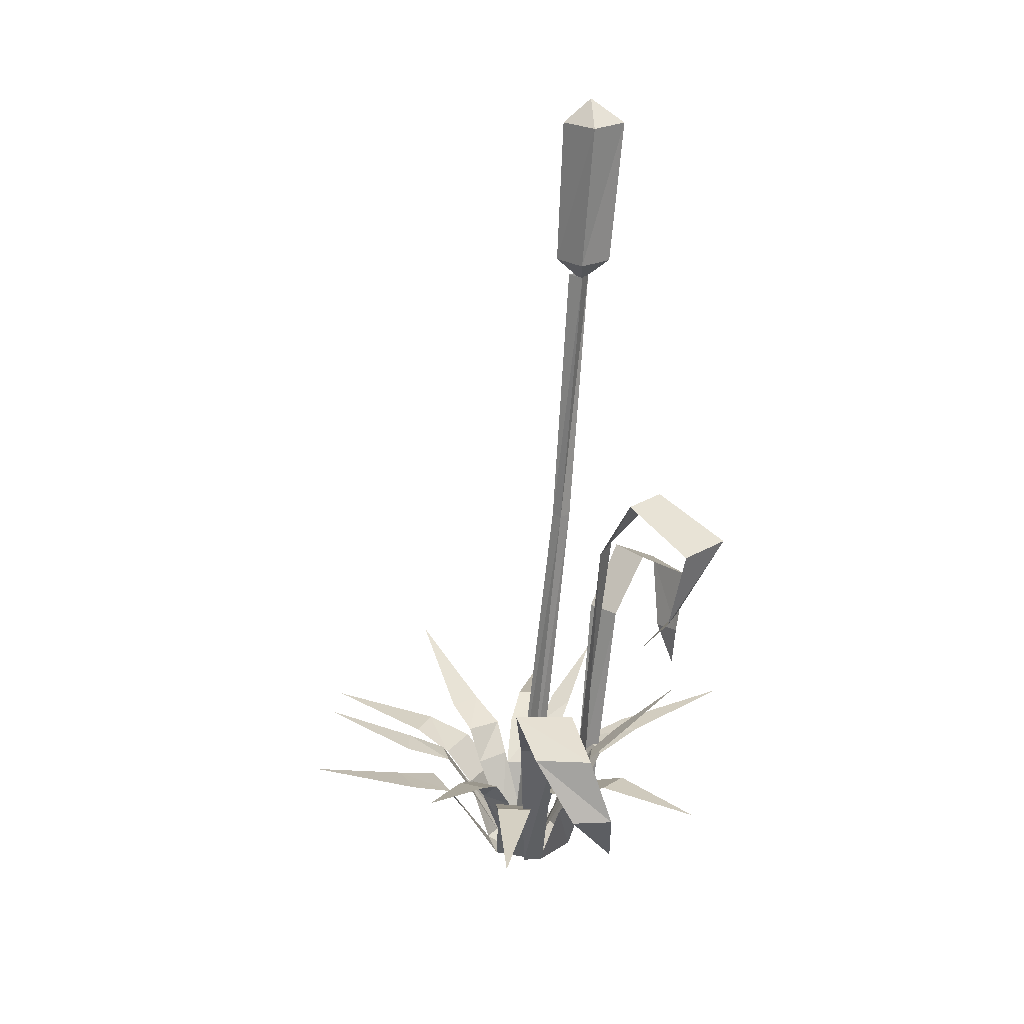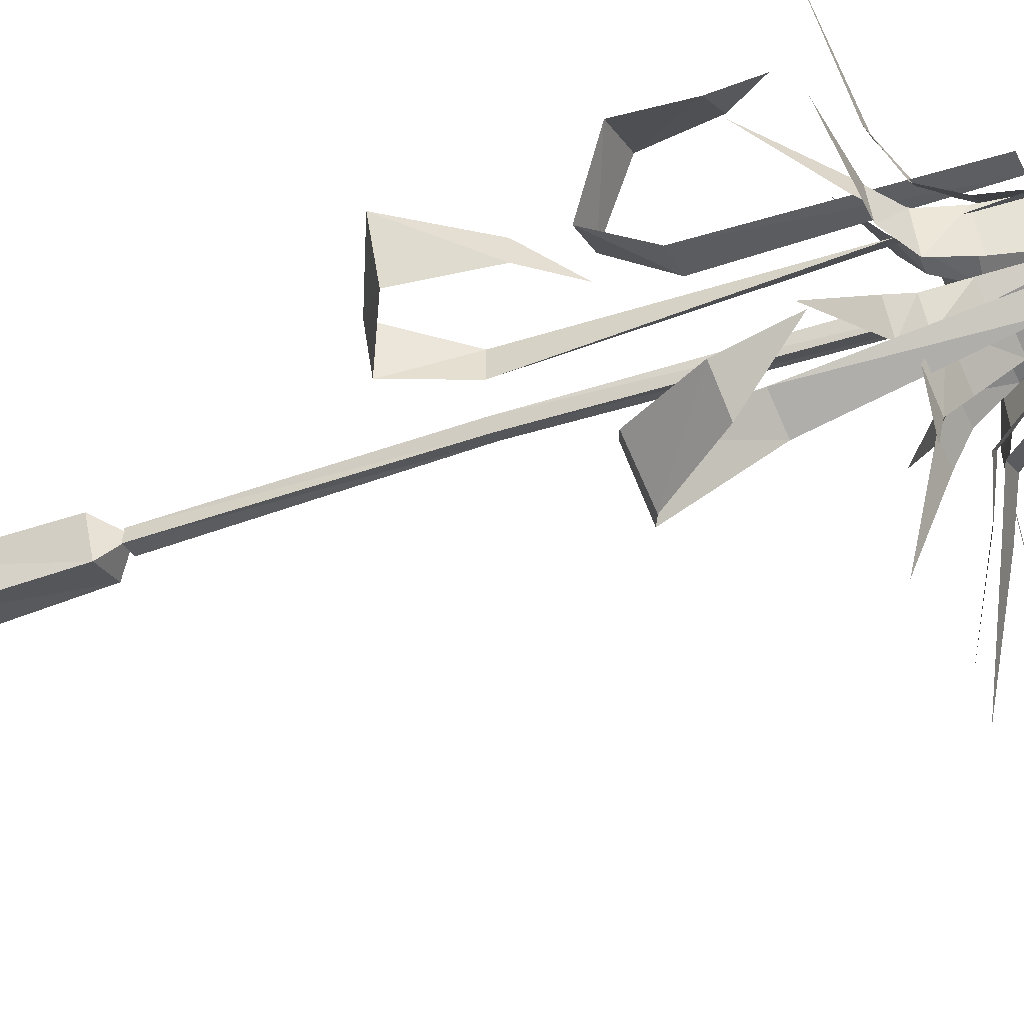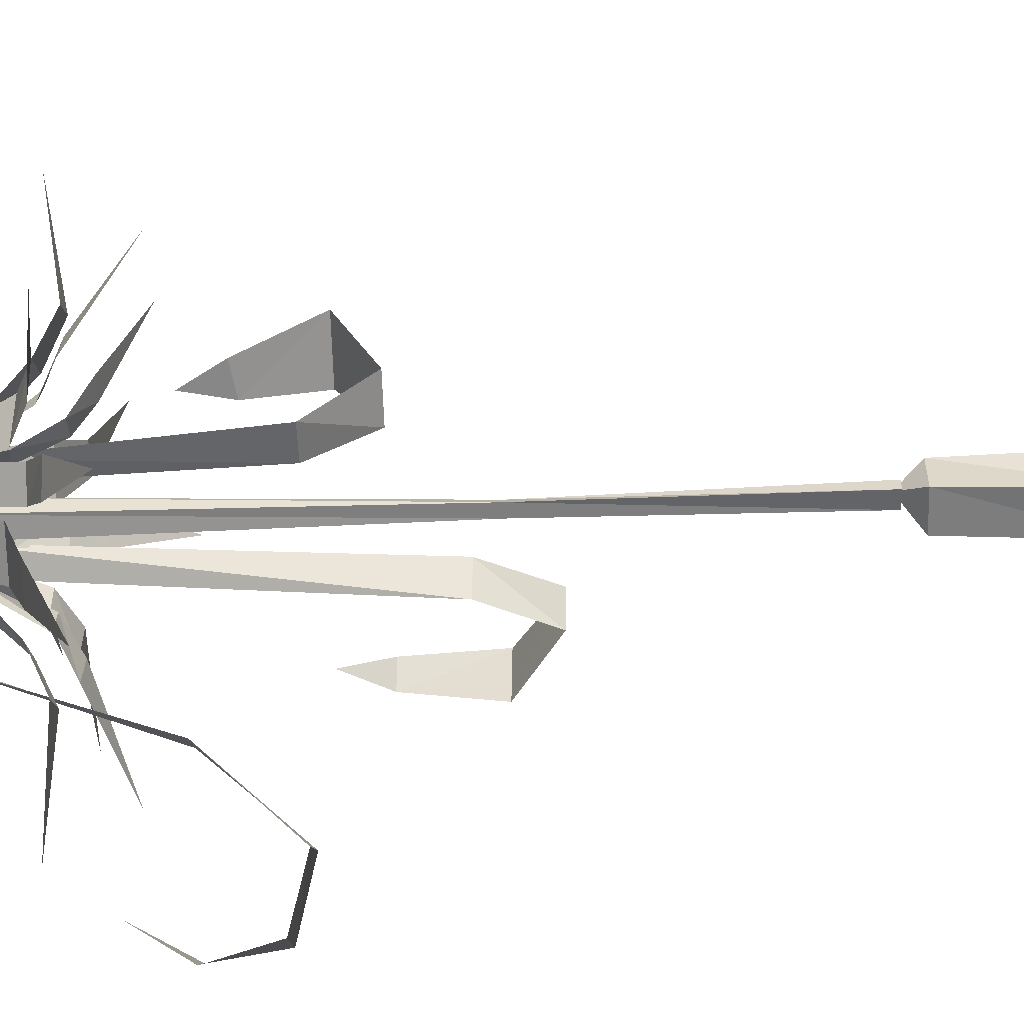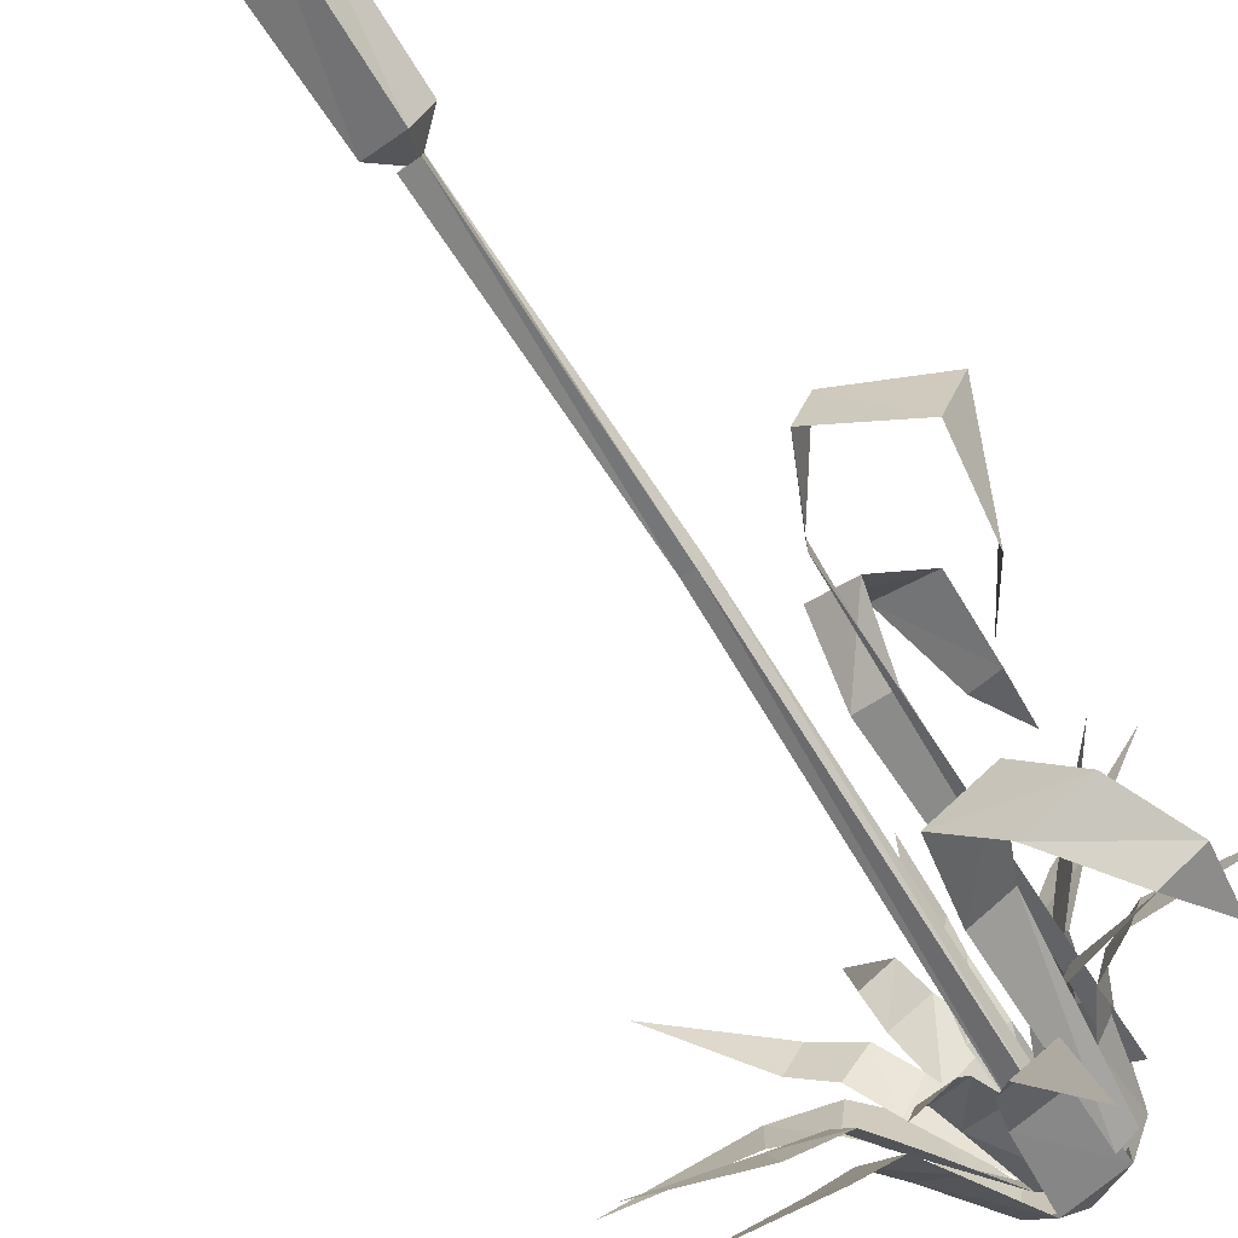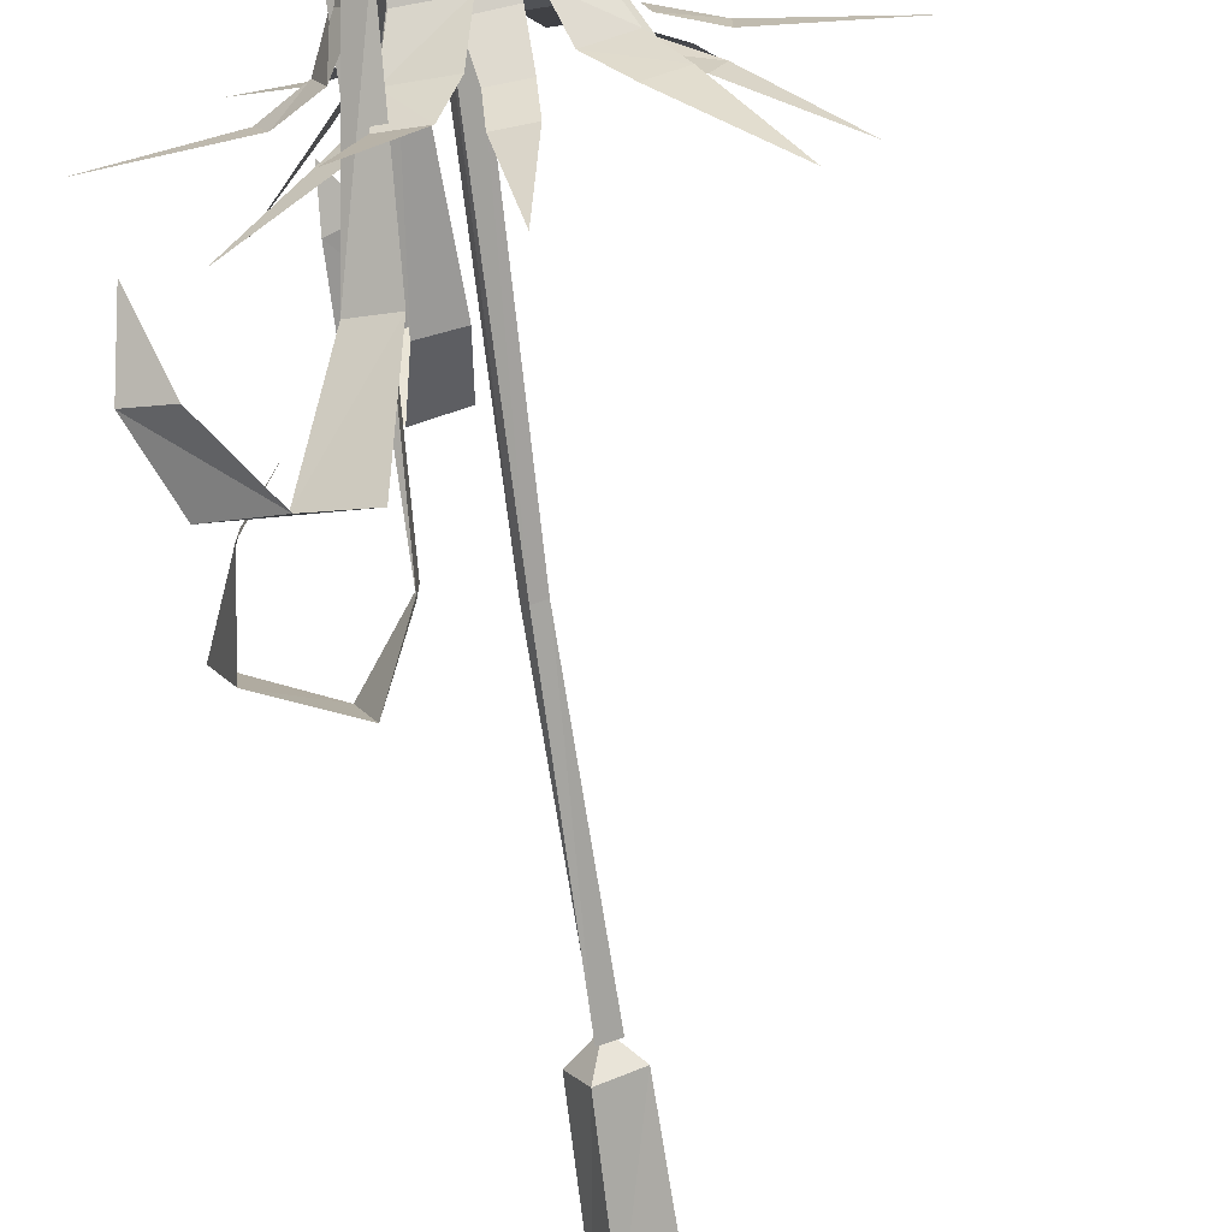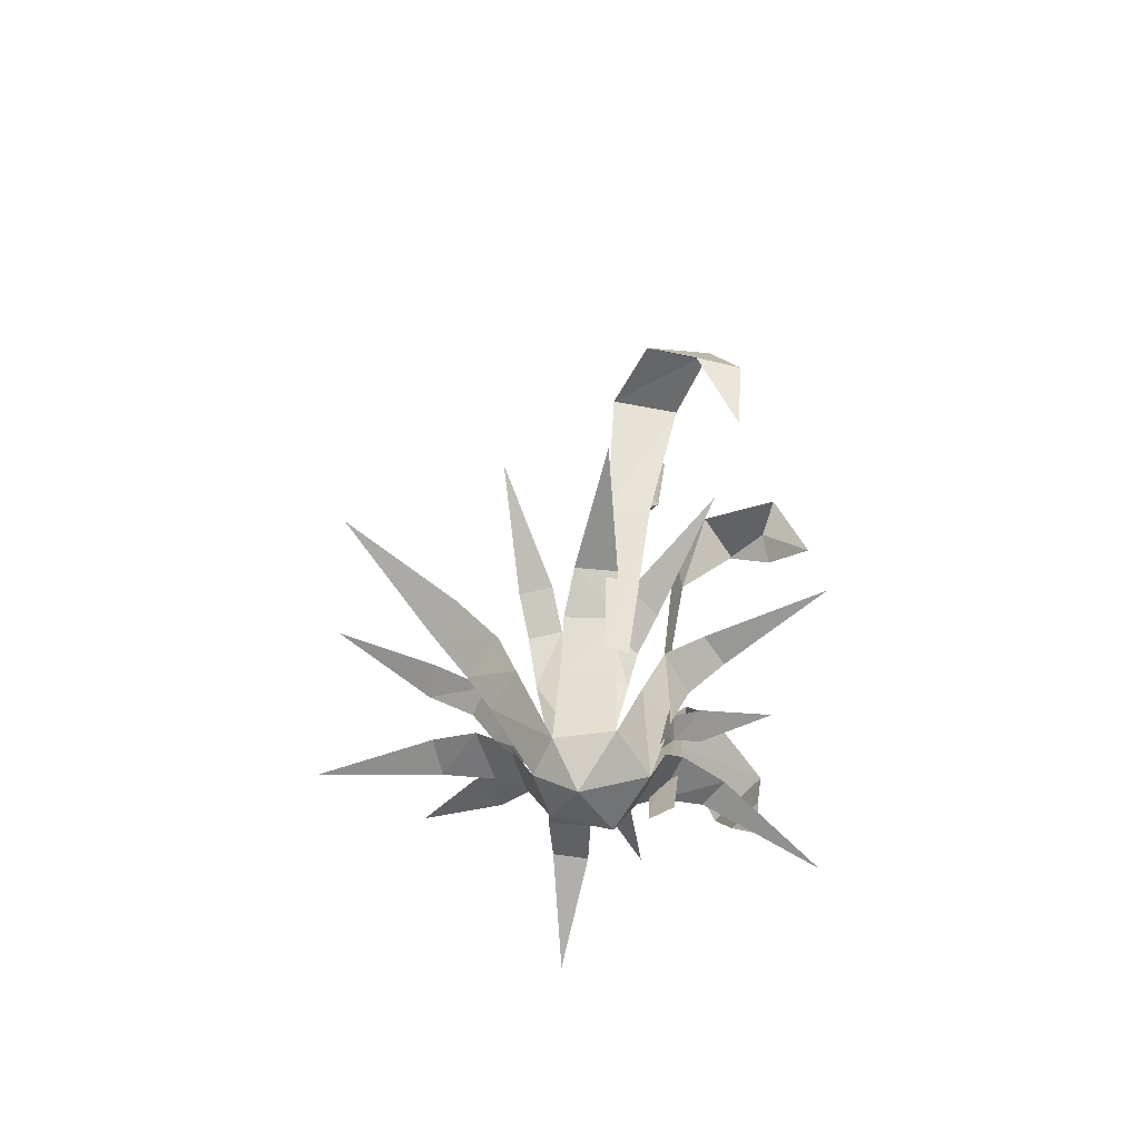
<metadata>
{"format":"obj","ext":"obj","renderer":"f3d","projection":"perspective","resolution":1024,"background":"white","views":[{"elev":23.0,"azim":-157.4,"up":"+Y"},{"elev":-53.4,"azim":-64.7,"up":"+Z"},{"elev":-32.5,"azim":92.1,"up":"+Z"},{"elev":-74.4,"azim":-143.0,"up":"+Z"},{"elev":-73.5,"azim":11.3,"up":"+Z"},{"elev":-68.5,"azim":-166.6,"up":"+Y"}]}
</metadata>
<code>
o Object_Bullrushes_2024-03-16_23-20-51
v -15 113 10
v -17 113 10
v -15 66 7
v -13 66 7
v -14 113 8
v -12 66 6
v -17 113 7
v -14 66 5
v -9 0 0
v -10 0 3
v -7 0 5
v -6 0 2
v -15 116 13
v -21 116 10
v -16 112 9
v -12 116 7
v -13 141 7
v -15 141 14
v -23 141 11
v -18 116 4
v -20 141 4
v -17 145 10
v -35 30 -42
v -41 30 -39
v -39 20 -34
v -28 41 -42
v -37 41 -39
v -21 44 -34
v -30 44 -30
v -17 30 -22
v -23 30 -20
v -14 -1e-06 -13
v -17 -1e-06 -11
v -39 52 1
v -39 52 -4
v -33 45 -4
v -46 66 6
v -42 66 -4
v -33 73 7
v -30 73 -1
v -24 62 6
v -24 62 -5e-06
v -17 0 5
v -20 0 2
v -24 31 36
v -29 32 33
v -28 24 34
v -21 44 41
v -30 44 35
v -17 51 29
v -24 51 25
v -15 41 20
v -21 41 18
v -14 1e-06 15
v -18 1e-06 14
f 1 2 3
f 1 3 4
f 1 4 5
f 5 4 6
f 5 6 7
f 7 6 8
f 7 8 2
f 2 8 3
f 3 8 9
f 3 9 10
f 3 10 4
f 4 10 11
f 4 11 6
f 6 11 12
f 6 12 8
f 8 12 9
f 13 14 15
f 13 15 16
f 13 16 17
f 13 17 18
f 17 22 18
f 13 18 14
f 14 18 19
f 14 19 20
f 14 20 15
f 15 20 16
f 16 20 21
f 16 21 17
f 17 21 22
f 18 22 19
f 19 22 21
f 19 21 20
f 23 24 25
f 23 26 24
f 24 26 27
f 26 28 27
f 27 28 29
f 28 30 29
f 29 30 31
f 30 32 31
f 31 32 33
f 34 36 35
f 34 35 37
f 35 38 37
f 37 38 39
f 38 40 39
f 39 40 41
f 40 42 41
f 41 42 43
f 42 44 43
f 45 47 46
f 45 46 48
f 46 49 48
f 48 49 50
f 49 51 50
f 50 51 52
f 51 53 52
f 52 53 54
f 53 55 54
f 23 25 24
f 23 24 26
f 24 27 26
f 26 27 28
f 27 29 28
f 28 29 30
f 29 31 30
f 30 31 32
f 31 33 32
f 34 35 36
f 34 37 35
f 35 37 38
f 37 39 38
f 38 39 40
f 39 41 40
f 40 41 42
f 41 43 42
f 42 43 44
f 45 46 47
f 45 48 46
f 46 48 49
f 48 50 49
f 49 50 51
f 50 52 51
f 51 52 53
f 52 54 53
f 53 54 55
o Object_Fern_2024-03-16_23-20-12
v -0.2636 8.812 10.29
v 3.736 7.812 6.286
v -2.264 -4.188 4.286
v -5.264 -4.188 7.286
v -6.264 -8.188 3.286
v -10.26 -4.188 6.286
v -10.26 7.812 11.29
v -5.264 8.812 10.29
v -10.26 14.81 15.29
v -6.264 14.81 15.29
v -10.26 17.81 20.29
v -6.264 17.81 21.29
v -9.264 23.81 34.29
v -15.26 7.812 9.286
v -11.26 -4.188 1.286
v -17.26 7.812 4.286
v -19.26 13.81 10.29
v -20.26 13.81 6.286
v -24.26 17.81 8.286
v -23.26 17.81 13.29
v -34.26 27.81 16.29
v -11.26 7.812 -5.714
v -15.26 7.812 -2.714
v -7.264 -4.188 -1.714
v -3.264 -4.188 0.2861
v -2.264 7.812 -5.714
v -8.264 7.812 -6.714
v -7.264 13.81 -10.71
v -2.264 13.81 -10.71
v -2.264 16.81 -16.71
v -7.264 16.81 -16.71
v -4.264 22.81 -34.71
v 5.736 7.812 1.286
v 2.736 7.812 -2.714
v 2.736 13.81 13.29
v 6.736 13.81 8.286
v 8.736 13.81 -0.7139
v 5.736 13.81 -4.714
v -14.26 13.81 -8.714
v -17.26 13.81 -4.714
v -18.26 16.81 -13.71
v -21.26 16.81 -8.714
v -33.26 22.81 -22.71
v 26.74 24.81 -13.71
v 12.74 16.81 -8.714
v 14.74 16.81 -3.714
v 22.74 27.81 21.29
v 11.74 16.81 11.29
v 8.736 16.81 16.29
v 7.736 11.81 9.286
v 8.736 11.81 1.286
v 3.736 5.812 1.286
v 2.736 5.812 9.286
v -0.2636 -6.188 1.286
v -1.264 -6.188 8.286
v -6.264 -10.19 3.286
v -9.264 -6.188 12.29
v -7.264 5.812 15.29
v -0.2636 5.812 11.29
v -4.264 11.81 20.29
v 1.736 11.81 18.29
v -2.264 14.81 27.29
v 2.736 14.81 25.29
v 5.736 11.81 43.29
v 7.736 11.81 -7.714
v 1.736 11.81 -12.71
v -0.2636 5.812 -9.714
v 4.736 5.812 -4.714
v -4.264 -6.188 -3.714
v -13.26 -6.188 -2.714
v -16.26 -6.188 5.286
v -12.26 5.812 15.29
v -18.26 5.812 8.286
v -15.26 11.81 18.29
v -20.26 11.81 12.29
v -25.26 14.81 19.29
v -21.26 14.81 22.29
v -36.26 16.81 38.29
v -6.264 5.812 -7.714
v -8.264 11.81 -13.71
v -16.26 11.81 -11.71
v -14.26 5.812 -6.714
v -20.26 5.812 3.286
v -17.26 5.812 -2.714
v -21.26 11.81 -4.714
v -23.26 11.81 2.286
v -27.26 14.81 -4.714
v -29.26 14.81 0.2861
v -46.26 14.81 -7.714
v 15.74 14.81 8.286
v 15.74 14.81 2.286
v 34.74 17.81 5.286
v 11.74 14.81 -14.71
v 6.736 14.81 -18.71
v 20.74 22.81 -31.71
v -11.26 14.81 -19.71
v -17.26 14.81 -17.71
v -20.26 13.81 -36.71
f 56 57 58
f 134 135 136
f 56 58 59
f 59 58 60
f 59 60 61
f 110 111 112
f 59 61 62
f 139 138 126
f 59 62 63
f 138 139 140
f 63 62 64
f 63 64 65
f 65 64 66
f 65 66 67
f 67 66 68
f 69 61 70
f 69 70 71
f 69 71 72
f 72 71 73
f 72 73 74
f 72 74 75
f 75 74 76
f 77 78 70
f 110 109 111
f 77 70 79
f 105 106 107
f 79 70 60
f 79 60 80
f 79 80 81
f 79 81 82
f 82 81 83
f 83 81 84
f 83 84 85
f 83 85 86
f 86 85 87
f 88 89 80
f 88 80 58
f 58 80 60
f 60 70 61
f 90 91 57
f 78 77 94
f 90 57 56
f 78 94 95
f 143 142 144
f 92 93 89
f 92 89 88
f 95 94 96
f 95 96 97
f 97 96 98
f 99 100 101
f 101 100 93
f 101 93 92
f 102 103 104
f 104 103 91
f 104 91 90
f 105 107 108
f 108 107 109
f 108 109 110
f 134 137 125
f 134 125 124
f 110 112 113
f 110 113 114
f 114 113 115
f 114 115 116
f 116 115 117
f 116 117 118
f 118 117 119
f 120 121 122
f 120 122 123
f 123 122 124
f 123 124 109
f 109 124 111
f 134 136 137
f 111 124 125
f 111 125 126
f 111 126 112
f 112 126 127
f 127 126 128
f 127 128 129
f 129 128 130
f 129 130 131
f 129 131 132
f 132 131 133
f 138 140 141
f 141 140 142
f 141 142 143
f 139 126 125
f 106 105 145
f 106 145 146
f 146 145 147
f 121 120 148
f 121 148 149
f 149 148 150
f 136 135 151
f 136 151 152
f 152 151 153

</code>
